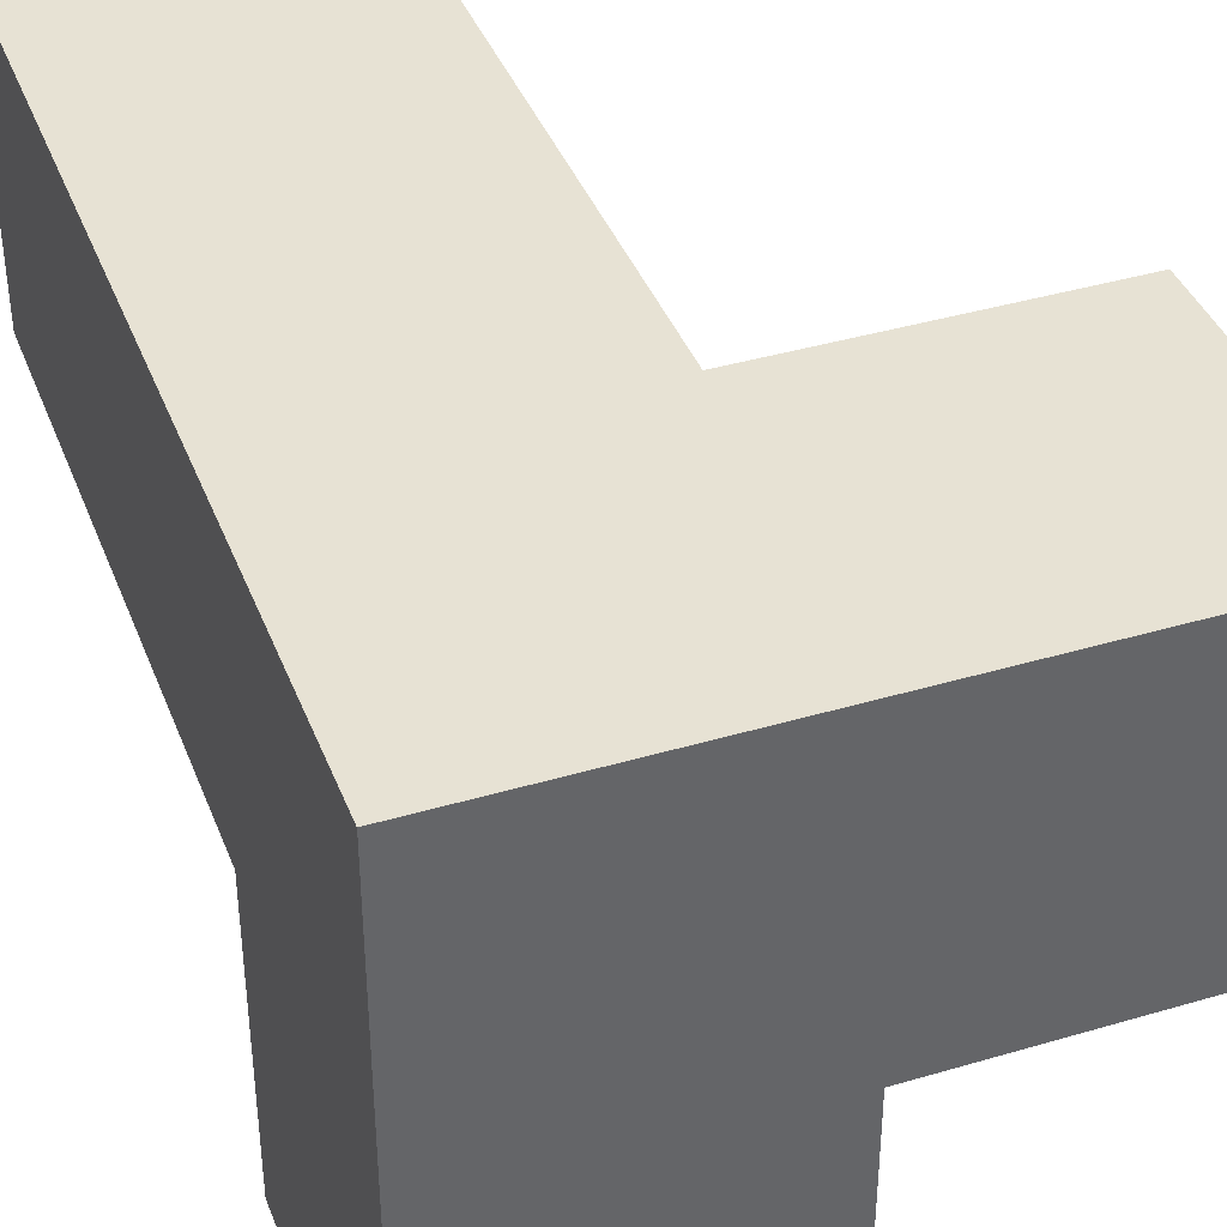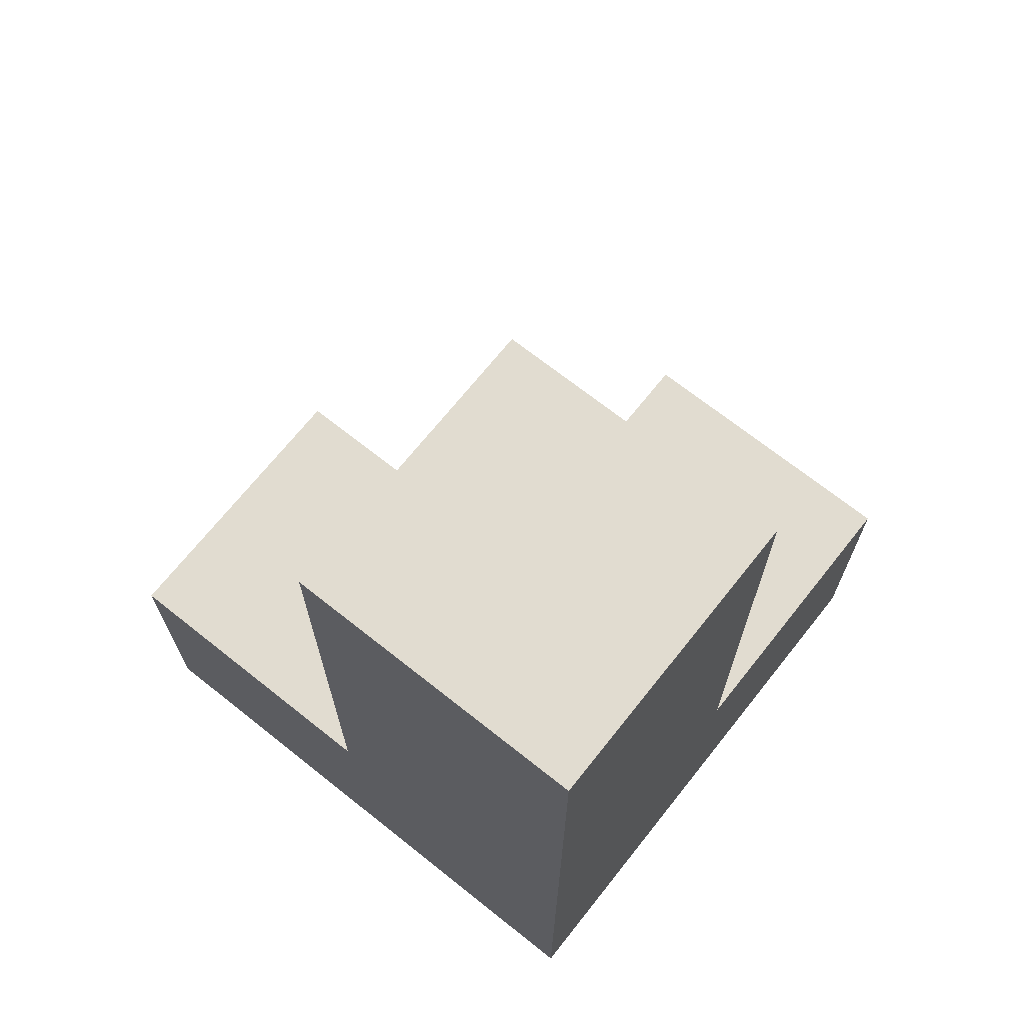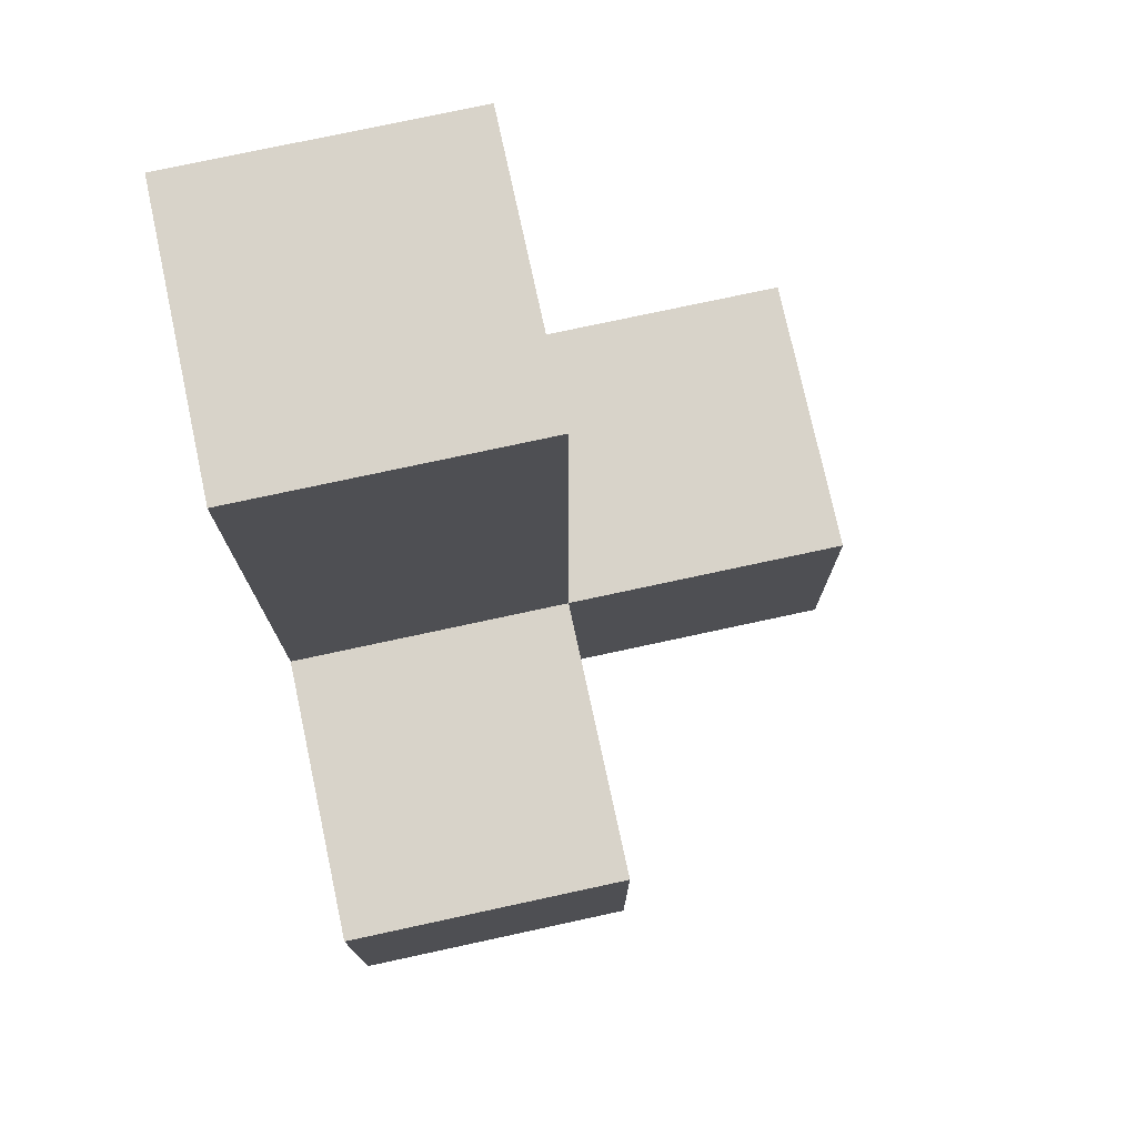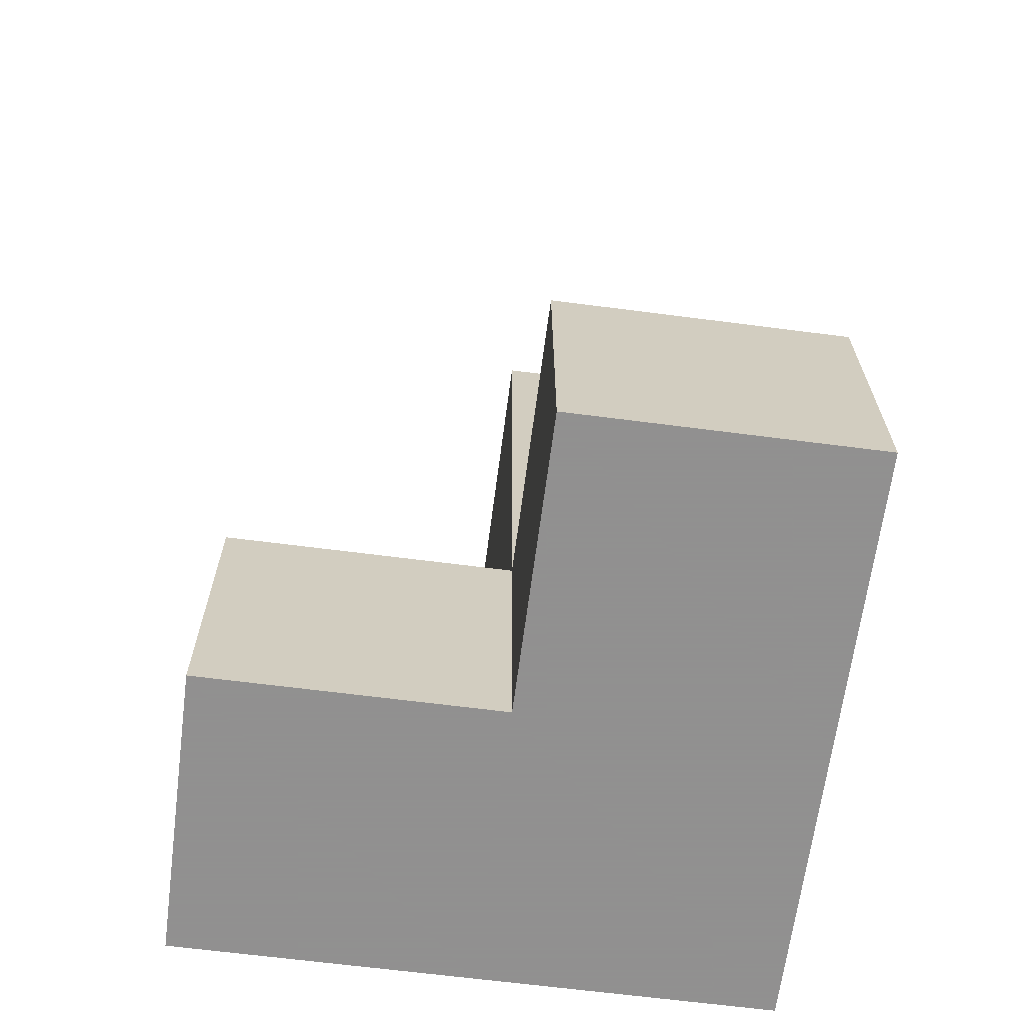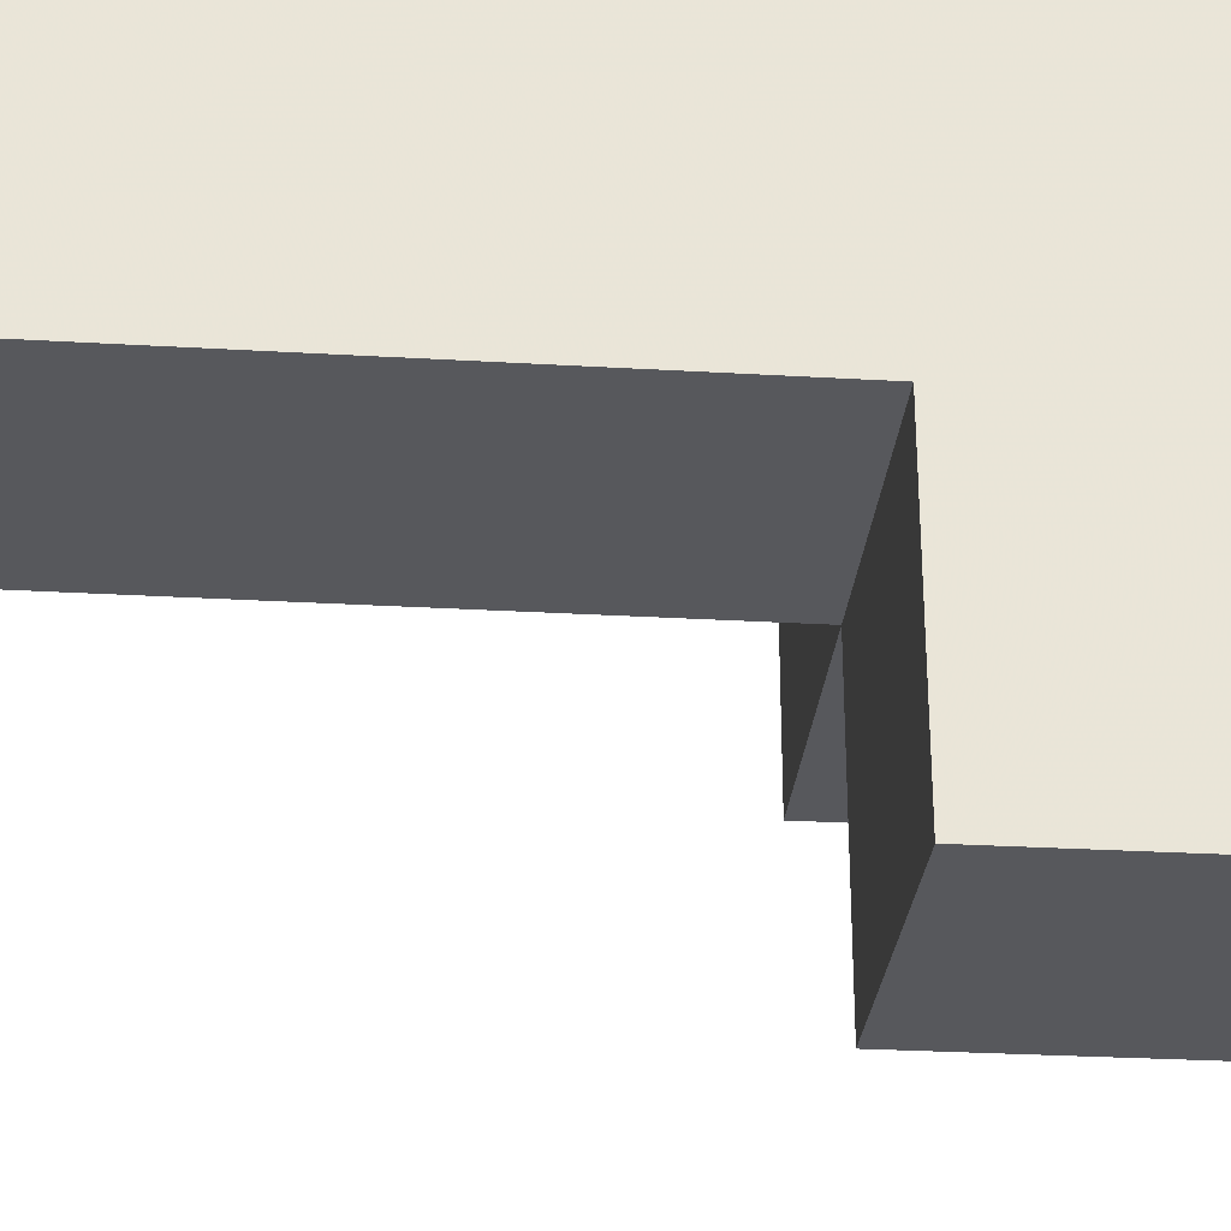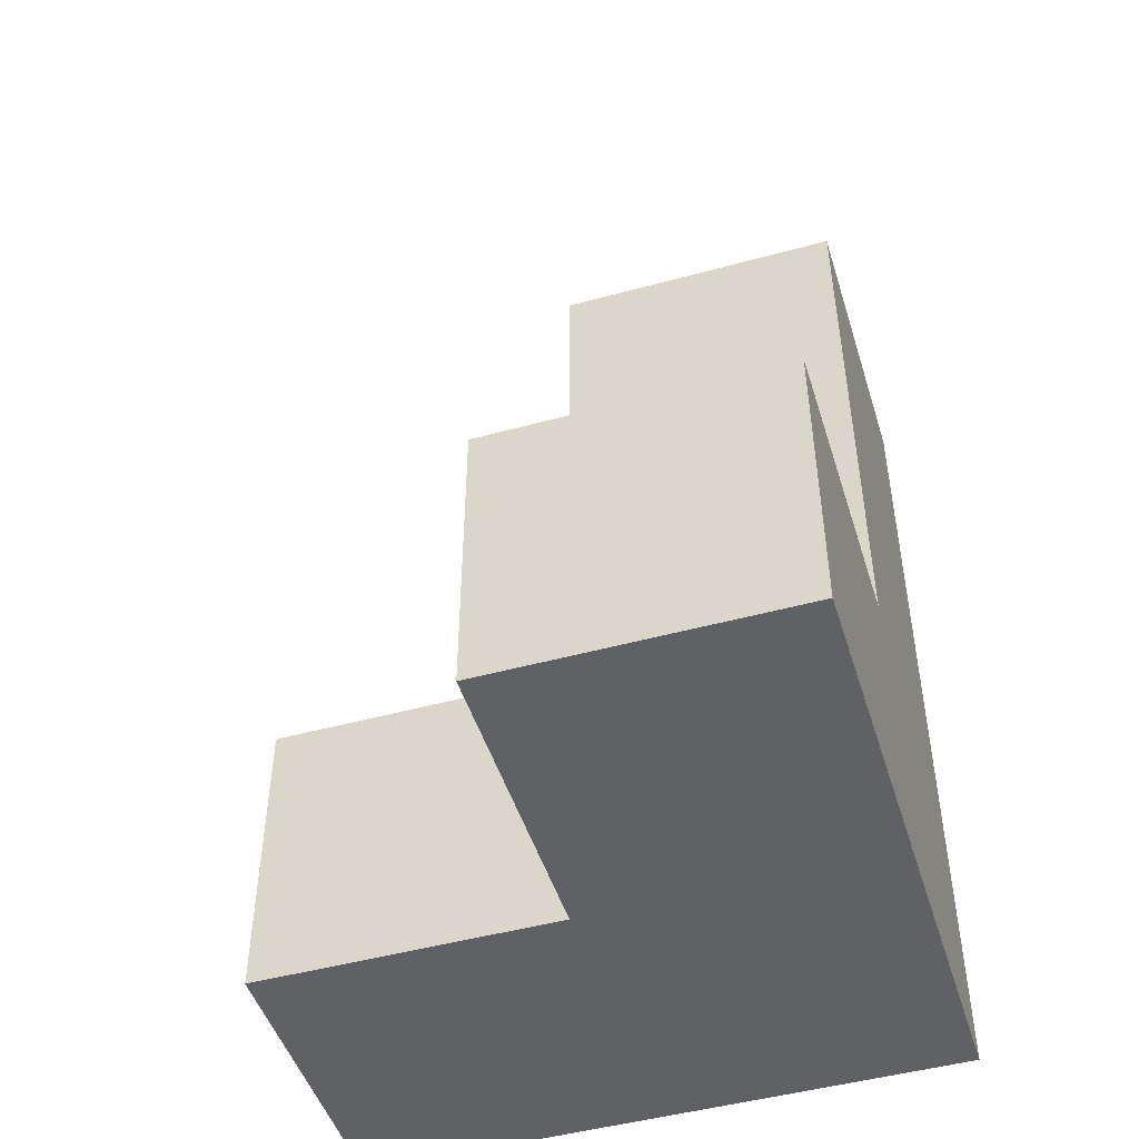
<metadata>
{"format":"obj","ext":"obj","renderer":"f3d","projection":"perspective","resolution":1024,"background":"white","views":[{"elev":39.8,"azim":159.9,"up":"+Y"},{"elev":69.4,"azim":128.5,"up":"+Z"},{"elev":75.8,"azim":-102.2,"up":"+Z"},{"elev":-65.8,"azim":-7.4,"up":"+Z"},{"elev":-28.8,"azim":85.0,"up":"+Y"},{"elev":-48.1,"azim":17.1,"up":"+Z"}]}
</metadata>
<code>
v 2.002 2.002 1.992
v 2.002 1.012 0.01167
v 2.992 2.002 1.002
v 1.012 2.992 0.01167
v 2.992 2.992 1.992
v 2.002 2.992 0.01167
v 2.002 2.992 2.982
v 2.002 2.002 1.002
v 2.992 1.012 1.002
v 2.992 2.002 0.01167
v 1.012 2.002 1.002
v 2.992 2.992 1.002
v 2.992 2.002 2.982
v 2.002 2.992 1.992
v 2.002 2.002 0.01167
v 2.002 2.002 2.982
v 2.002 1.012 1.002
v 1.012 2.002 0.01167
v 2.992 2.002 1.992
v 1.012 2.992 1.002
v 2.992 1.012 0.01167
v 2.992 2.992 2.982
v 2.992 2.992 0.01167
v 2.002 2.992 1.002
f 16 13 7
f 22 7 13
f 1 19 16
f 13 16 19
f 5 14 22
f 7 22 14
f 14 1 7
f 16 7 1
f 19 5 13
f 22 13 5
f 8 3 1
f 19 1 3
f 12 24 5
f 14 5 24
f 24 8 14
f 1 14 8
f 3 12 19
f 5 19 12
f 10 15 23
f 6 23 15
f 23 6 12
f 24 12 6
f 10 23 3
f 12 3 23
f 15 18 6
f 4 6 18
f 11 8 20
f 24 20 8
f 18 15 11
f 8 11 15
f 6 4 24
f 20 24 4
f 4 18 20
f 11 20 18
f 21 2 10
f 15 10 2
f 17 9 8
f 3 8 9
f 2 21 17
f 9 17 21
f 15 2 8
f 17 8 2
f 21 10 9
f 3 9 10

</code>
